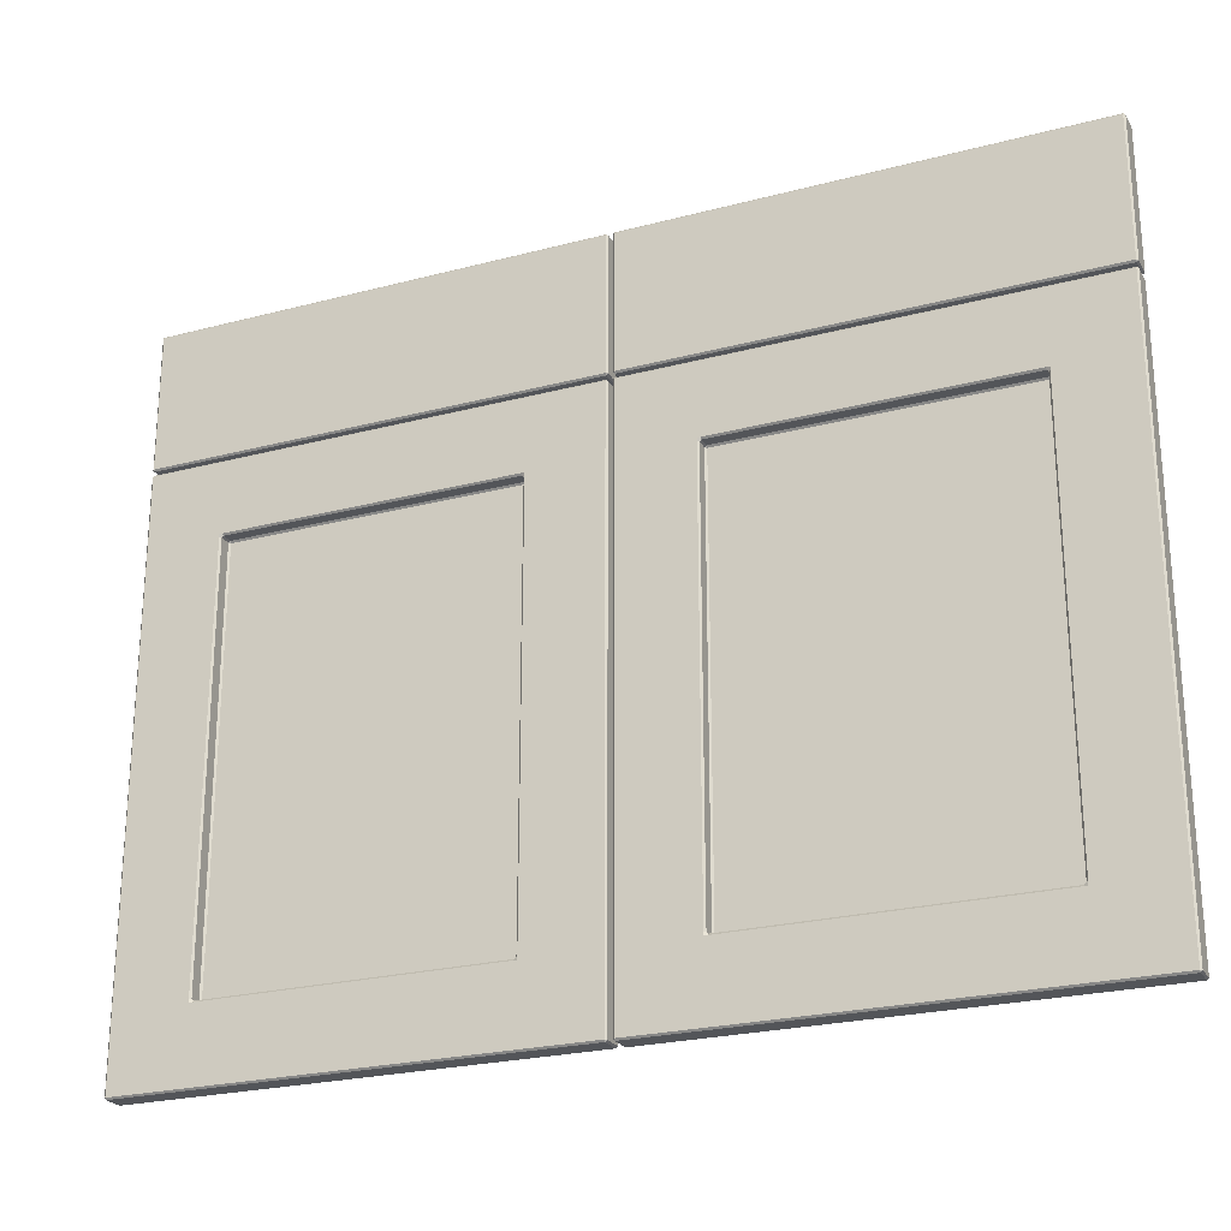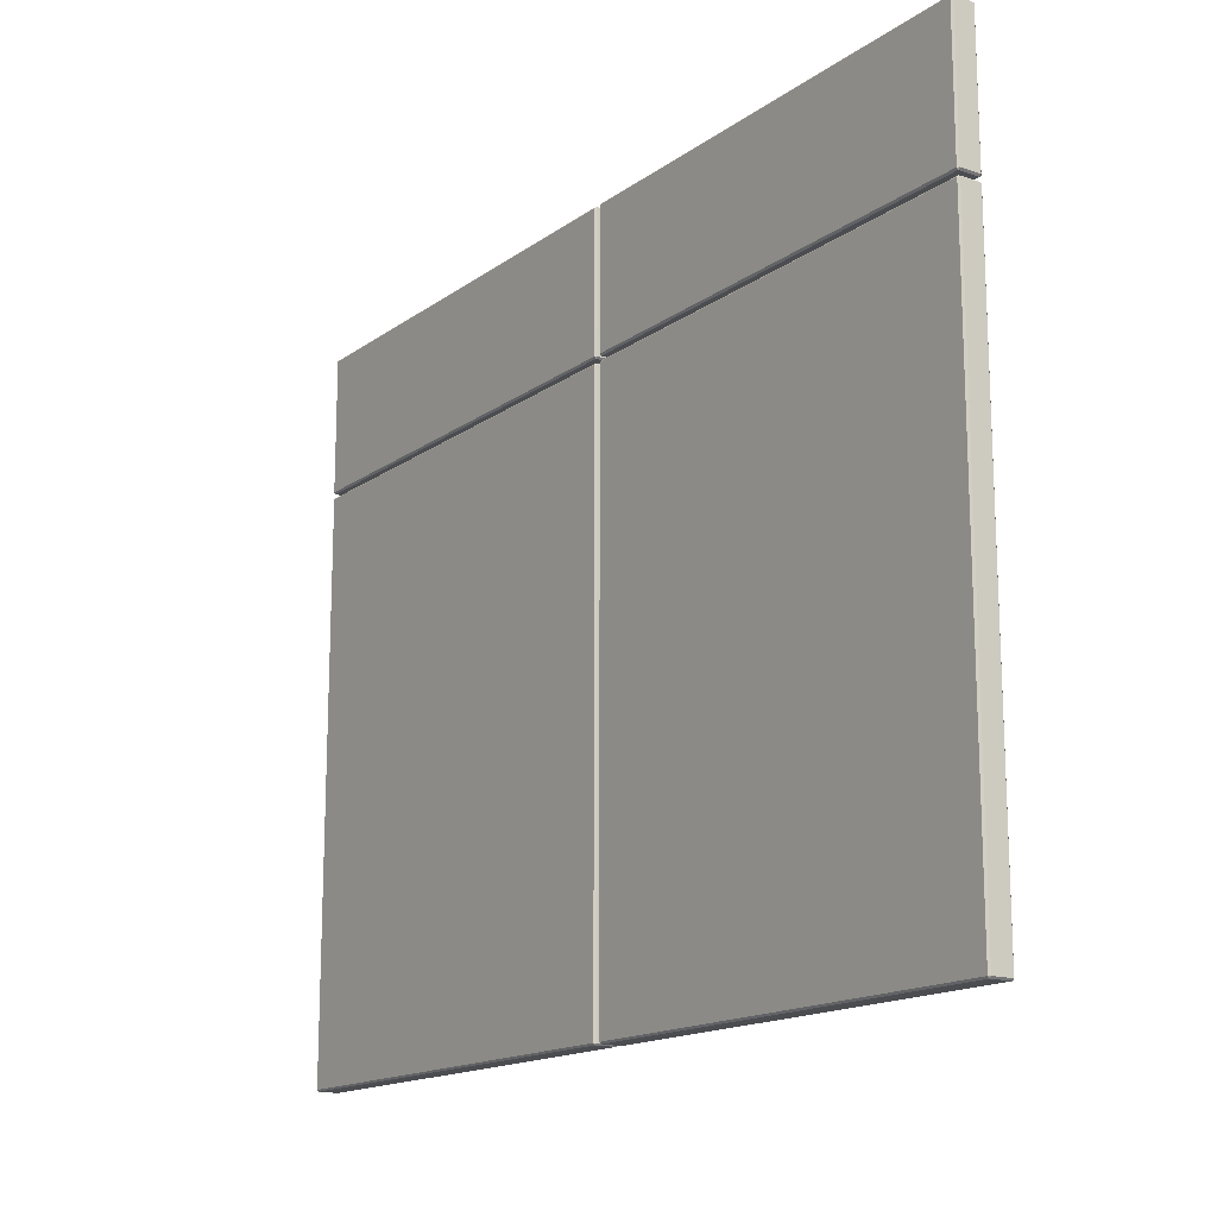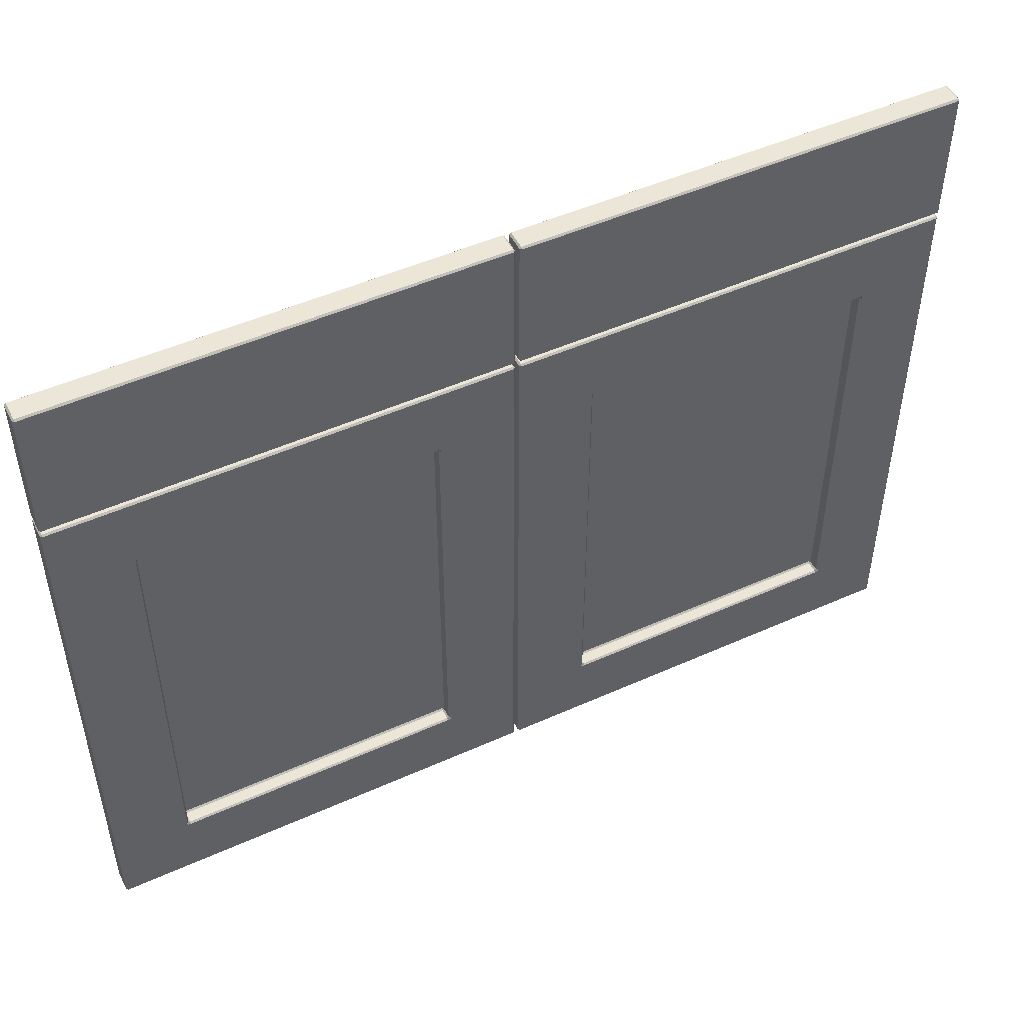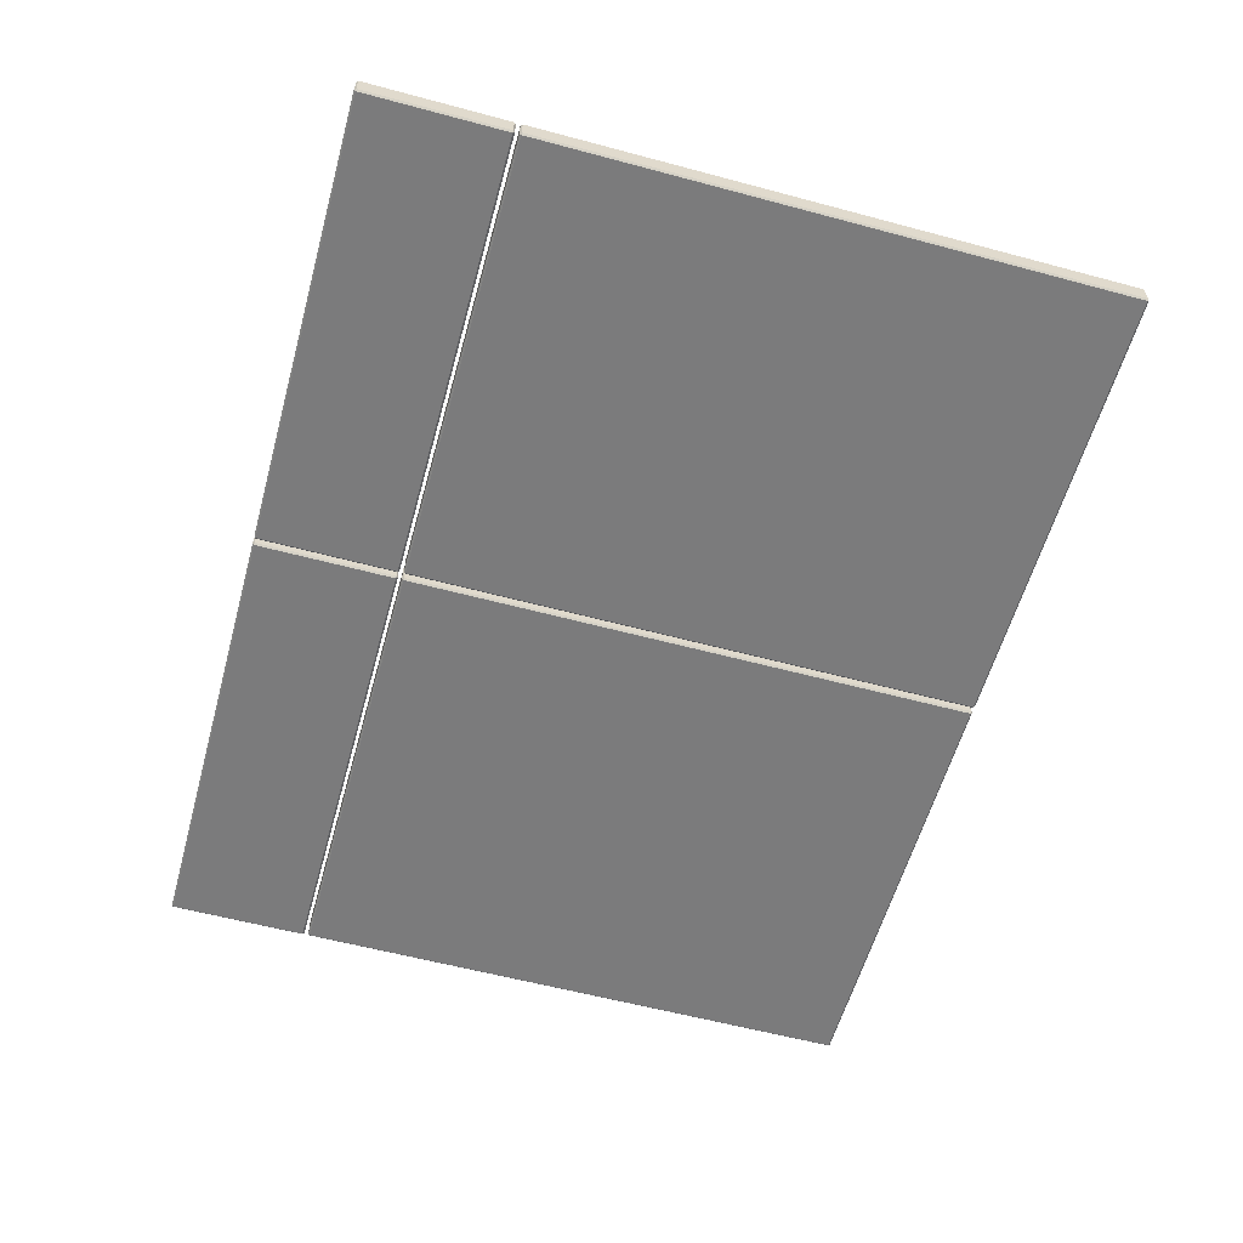
<metadata>
{"format":"obj","ext":"obj","renderer":"f3d","projection":"perspective","resolution":1024,"background":"white","views":[{"elev":-24.1,"azim":23.6,"up":"+Y"},{"elev":-15.8,"azim":-124.9,"up":"+Y"},{"elev":49.4,"azim":-26.4,"up":"+Y"},{"elev":-58.4,"azim":-105.5,"up":"+Z"}]}
</metadata>
<code>
o Cube.050_Cube.029
v -0.1225 0.0876 1.299
v -0.1245 0.0876 1.301
v -0.1245 0.0856 1.299
v -0.6571 0.0876 1.299
v -0.6551 0.0856 1.299
v -0.6551 0.0876 1.301
v -0.1225 0.7643 1.299
v -0.1245 0.7663 1.299
v -0.1245 0.7643 1.301
v -0.6571 0.7643 1.299
v -0.6551 0.7643 1.301
v -0.6551 0.7663 1.299
v -0.6571 0.1727 1.299
v -0.6551 0.1727 1.301
v -0.6551 0.1767 1.301
v -0.6571 0.1767 1.299
v -0.6571 0.6753 1.299
v -0.6551 0.6753 1.301
v -0.6551 0.6793 1.301
v -0.6571 0.6793 1.299
v -0.1225 0.1727 1.299
v -0.1225 0.1767 1.299
v -0.1245 0.1767 1.301
v -0.1245 0.1727 1.301
v -0.1225 0.6753 1.299
v -0.1225 0.6793 1.299
v -0.1245 0.6793 1.301
v -0.1245 0.6753 1.301
v -0.2128 0.0856 1.299
v -0.2128 0.0876 1.301
v -0.2168 0.0876 1.301
v -0.2168 0.0856 1.299
v -0.563 0.0856 1.299
v -0.563 0.0876 1.301
v -0.567 0.0876 1.301
v -0.567 0.0856 1.299
v -0.2128 0.7663 1.299
v -0.2168 0.7663 1.299
v -0.2168 0.7643 1.301
v -0.2128 0.7643 1.301
v -0.563 0.7663 1.299
v -0.567 0.7663 1.299
v -0.567 0.7643 1.301
v -0.563 0.7643 1.301
v -0.2128 0.1767 1.301
v -0.2148 0.1767 1.299
v -0.2168 0.1747 1.299
v -0.2168 0.1727 1.301
v -0.2128 0.1727 1.301
v -0.563 0.1747 1.299
v -0.565 0.1767 1.299
v -0.567 0.1767 1.301
v -0.567 0.1727 1.301
v -0.563 0.1727 1.301
v -0.567 0.6793 1.301
v -0.567 0.6753 1.301
v -0.565 0.6753 1.299
v -0.563 0.6773 1.299
v -0.563 0.6793 1.301
v -0.2168 0.6773 1.299
v -0.2148 0.6753 1.299
v -0.2128 0.6753 1.301
v -0.2128 0.6793 1.301
v -0.2168 0.6793 1.301
v -0.563 0.1747 1.286
v -0.563 0.1767 1.284
v -0.565 0.1767 1.286
v -0.563 0.6753 1.284
v -0.563 0.6773 1.286
v -0.565 0.6753 1.286
v -0.2168 0.1767 1.284
v -0.2168 0.1747 1.286
v -0.2148 0.1767 1.286
v -0.2168 0.6773 1.286
v -0.2168 0.6753 1.284
v -0.2148 0.6753 1.286
v -0.6551 0.7643 1.273
v -0.6571 0.7643 1.275
v -0.6551 0.7663 1.275
v -0.563 0.7663 1.275
v -0.563 0.7643 1.273
v -0.567 0.7643 1.273
v -0.567 0.7663 1.275
v -0.2128 0.7663 1.275
v -0.2128 0.7643 1.273
v -0.2168 0.7643 1.273
v -0.2168 0.7663 1.275
v -0.1225 0.7643 1.275
v -0.1245 0.7643 1.273
v -0.1245 0.7663 1.275
v -0.6571 0.0876 1.275
v -0.6551 0.0876 1.273
v -0.6551 0.0856 1.275
v -0.567 0.0876 1.273
v -0.563 0.0876 1.273
v -0.563 0.0856 1.275
v -0.567 0.0856 1.275
v -0.2168 0.0876 1.273
v -0.2128 0.0876 1.273
v -0.2128 0.0856 1.275
v -0.2168 0.0856 1.275
v -0.1245 0.0876 1.273
v -0.1225 0.0876 1.275
v -0.1245 0.0856 1.275
v -0.1225 0.6753 1.275
v -0.1245 0.6753 1.273
v -0.1245 0.6793 1.273
v -0.1225 0.6793 1.275
v -0.1225 0.1727 1.275
v -0.1245 0.1727 1.273
v -0.1245 0.1767 1.273
v -0.1225 0.1767 1.275
v -0.6551 0.6793 1.273
v -0.6551 0.6753 1.273
v -0.6571 0.6753 1.275
v -0.6571 0.6793 1.275
v -0.6551 0.1767 1.273
v -0.6551 0.1727 1.273
v -0.6571 0.1727 1.275
v -0.6571 0.1767 1.275
v -0.567 0.1728 1.273
v -0.567 0.1768 1.273
v -0.563 0.1768 1.273
v -0.563 0.1728 1.273
v -0.2128 0.1728 1.273
v -0.2168 0.1728 1.273
v -0.2168 0.1768 1.273
v -0.2128 0.1768 1.273
v -0.567 0.6792 1.273
v -0.563 0.6792 1.273
v -0.563 0.6752 1.273
v -0.567 0.6752 1.273
v -0.2128 0.6792 1.273
v -0.2128 0.6752 1.273
v -0.2168 0.6752 1.273
v -0.2168 0.6792 1.273
v 0.4159 0.7711 1.275
v 0.4179 0.7731 1.275
v 0.4159 0.7731 1.273
v 0.4159 0.9348 1.273
v 0.4179 0.9348 1.275
v 0.4159 0.9368 1.275
v 0.4159 0.7711 1.299
v 0.4159 0.7731 1.301
v 0.4179 0.7731 1.299
v 0.4159 0.9368 1.299
v 0.4179 0.9348 1.299
v 0.4159 0.9348 1.301
v -0.115 0.7711 1.299
v -0.117 0.7731 1.299
v -0.115 0.7731 1.301
v -0.117 0.9348 1.299
v -0.115 0.9368 1.299
v -0.115 0.9348 1.301
v -0.117 0.9348 1.275
v -0.115 0.9348 1.273
v -0.115 0.9368 1.275
v -0.117 0.7731 1.275
v -0.115 0.7711 1.275
v -0.115 0.7731 1.273
v -0.657 0.7731 1.275
v -0.655 0.7711 1.275
v -0.655 0.7731 1.273
v -0.657 0.9348 1.275
v -0.655 0.9348 1.273
v -0.655 0.9368 1.275
v -0.657 0.9348 1.299
v -0.655 0.9368 1.299
v -0.655 0.9348 1.301
v -0.655 0.7711 1.299
v -0.657 0.7731 1.299
v -0.655 0.7731 1.301
v -0.1243 0.9368 1.299
v -0.1223 0.9348 1.299
v -0.1243 0.9348 1.301
v -0.1243 0.7711 1.299
v -0.1243 0.7731 1.301
v -0.1223 0.7731 1.299
v -0.1243 0.9348 1.273
v -0.1223 0.9348 1.275
v -0.1243 0.9368 1.275
v -0.1243 0.7711 1.275
v -0.1223 0.7731 1.275
v -0.1243 0.7731 1.273
v 0.3273 0.6792 1.273
v 0.3273 0.6752 1.273
v 0.3233 0.6752 1.273
v 0.3233 0.6792 1.273
v -0.02693 0.6792 1.273
v -0.02293 0.6792 1.273
v -0.02293 0.6752 1.273
v -0.02693 0.6752 1.273
v 0.3273 0.1728 1.273
v 0.3233 0.1728 1.273
v 0.3233 0.1768 1.273
v 0.3273 0.1768 1.273
v -0.02693 0.1728 1.273
v -0.02693 0.1768 1.273
v -0.02293 0.1768 1.273
v -0.02293 0.1728 1.273
v -0.1151 0.1767 1.273
v -0.1151 0.1727 1.273
v -0.1171 0.1727 1.275
v -0.1171 0.1767 1.275
v -0.1151 0.6793 1.273
v -0.1151 0.6753 1.273
v -0.1171 0.6753 1.275
v -0.1171 0.6793 1.275
v 0.4156 0.1767 1.273
v 0.4176 0.1767 1.275
v 0.4176 0.1727 1.275
v 0.4156 0.1727 1.273
v 0.4156 0.6793 1.273
v 0.4176 0.6793 1.275
v 0.4176 0.6753 1.275
v 0.4156 0.6753 1.273
v 0.4156 0.0876 1.273
v 0.4176 0.0876 1.275
v 0.4156 0.0856 1.275
v 0.3233 0.0876 1.273
v 0.3273 0.0876 1.273
v 0.3273 0.0856 1.275
v 0.3233 0.0856 1.275
v -0.02693 0.0876 1.273
v -0.02293 0.0876 1.273
v -0.02293 0.0856 1.275
v -0.02693 0.0856 1.275
v -0.1171 0.0876 1.275
v -0.1151 0.0876 1.273
v -0.1151 0.0856 1.275
v 0.4176 0.7643 1.275
v 0.4156 0.7643 1.273
v 0.4156 0.7663 1.275
v 0.3233 0.7643 1.273
v 0.3233 0.7663 1.275
v 0.3273 0.7663 1.275
v 0.3273 0.7643 1.273
v -0.02693 0.7643 1.273
v -0.02693 0.7663 1.275
v -0.02293 0.7663 1.275
v -0.02293 0.7643 1.273
v -0.1151 0.7643 1.273
v -0.1171 0.7643 1.275
v -0.1151 0.7663 1.275
v 0.3233 0.6773 1.286
v 0.3233 0.6753 1.284
v 0.3253 0.6753 1.286
v 0.3233 0.1767 1.284
v 0.3233 0.1747 1.286
v 0.3253 0.1767 1.286
v -0.02293 0.6753 1.284
v -0.02293 0.6773 1.286
v -0.02493 0.6753 1.286
v -0.02293 0.1747 1.286
v -0.02293 0.1767 1.284
v -0.02493 0.1767 1.286
v 0.3233 0.6773 1.299
v 0.3253 0.6753 1.299
v 0.3273 0.6753 1.301
v 0.3273 0.6793 1.301
v 0.3233 0.6793 1.301
v -0.02293 0.6773 1.299
v -0.02293 0.6793 1.301
v -0.02693 0.6793 1.301
v -0.02693 0.6753 1.301
v -0.02493 0.6753 1.299
v -0.02293 0.1747 1.299
v -0.02493 0.1767 1.299
v -0.02693 0.1767 1.301
v -0.02693 0.1727 1.301
v -0.02293 0.1727 1.301
v 0.3233 0.1747 1.299
v 0.3233 0.1727 1.301
v 0.3273 0.1727 1.301
v 0.3273 0.1767 1.301
v 0.3253 0.1767 1.299
v -0.02293 0.7663 1.299
v -0.02693 0.7663 1.299
v -0.02693 0.7643 1.301
v -0.02293 0.7643 1.301
v 0.3273 0.7663 1.299
v 0.3233 0.7663 1.299
v 0.3233 0.7643 1.301
v 0.3273 0.7643 1.301
v -0.02293 0.0856 1.299
v -0.02293 0.0876 1.301
v -0.02693 0.0876 1.301
v -0.02693 0.0856 1.299
v 0.3273 0.0856 1.299
v 0.3273 0.0876 1.301
v 0.3233 0.0876 1.301
v 0.3233 0.0856 1.299
v 0.4176 0.6753 1.299
v 0.4176 0.6793 1.299
v 0.4156 0.6793 1.301
v 0.4156 0.6753 1.301
v 0.4176 0.1727 1.299
v 0.4176 0.1767 1.299
v 0.4156 0.1767 1.301
v 0.4156 0.1727 1.301
v -0.1171 0.6753 1.299
v -0.1151 0.6753 1.301
v -0.1151 0.6793 1.301
v -0.1171 0.6793 1.299
v -0.1171 0.1727 1.299
v -0.1151 0.1727 1.301
v -0.1151 0.1767 1.301
v -0.1171 0.1767 1.299
v -0.1171 0.7643 1.299
v -0.1151 0.7643 1.301
v -0.1151 0.7663 1.299
v 0.4176 0.7643 1.299
v 0.4156 0.7663 1.299
v 0.4156 0.7643 1.301
v -0.1171 0.0876 1.299
v -0.1151 0.0856 1.299
v -0.1151 0.0876 1.301
v 0.4176 0.0876 1.299
v 0.4156 0.0876 1.301
v 0.4156 0.0856 1.299
f 3 29 100 104
f 41 38 87 80
f 36 5 93 97
f 32 33 96 101
f 25 22 112 105
f 37 8 90 84
f 50 47 72 65
f 12 42 83 79
f 60 58 69 74
f 57 51 67 70
f 75 68 66 71
f 46 61 76 73
f 77 82 129 113
f 16 17 115 120
f 39 44 59 64
f 20 10 78 116
f 7 26 108 88
f 48 54 34 31
f 4 13 119 91
f 9 40 63 27
f 28 62 45 23
f 30 2 24 49
f 43 11 19 55
f 56 18 15 52
f 53 14 6 35
f 99 125 110 102
f 85 89 107 133
f 143 137 159 149
f 86 136 130 81
f 135 127 123 131
f 126 98 95 124
f 106 111 128 134
f 114 132 122 117
f 92 118 121 94
f 139 140 156 160
f 150 158 155 152
f 148 144 151 154
f 142 146 153 157
f 145 147 141 138
f 176 182 162 170
f 181 173 168 166
f 184 179 165 163
f 171 161 164 167
f 175 177 172 169
f 178 174 180 183
f 216 209 196 186
f 242 238 189 205
f 234 188 190 241
f 194 220 225 200
f 315 305 203 228
f 221 193 212 217
f 206 192 198 201
f 237 232 213 185
f 187 195 199 191
f 229 202 197 224
f 308 301 207 204
f 304 309 243 208
f 297 318 218 211
f 293 298 210 215
f 312 294 214 231
f 320 289 222 219
f 292 285 226 223
f 288 316 230 227
f 281 313 233 236
f 277 282 235 240
f 311 278 239 244
f 257 262 252 245
f 276 258 247 250
f 266 268 256 253
f 246 251 255 248
f 267 272 249 254
f 314 284 260 295
f 265 302 307 269
f 296 259 275 299
f 283 280 263 261
f 273 271 286 291
f 279 310 303 264
f 290 319 300 274
f 270 306 317 287
f 1 2 3
f 4 5 6
f 7 8 9
f 10 11 12
f 13 14 15 16
f 17 18 19 20
f 21 22 23 24
f 25 26 27 28
f 29 30 31 32
f 33 34 35 36
f 37 38 39 40
f 41 42 43 44
f 45 46 47 48 49
f 50 51 52 53 54
f 55 56 57 58 59
f 60 61 62 63 64
f 65 66 67
f 68 69 70
f 71 72 73
f 74 75 76
f 77 78 79
f 80 81 82 83
f 84 85 86 87
f 88 89 90
f 91 92 93
f 94 95 96 97
f 98 99 100 101
f 102 103 104
f 105 106 107 108
f 109 110 111 112
f 113 114 115 116
f 117 118 119 120
f 121 122 123 124
f 125 126 127 128
f 129 130 131 132
f 133 134 135 136
f 137 138 139
f 140 141 142
f 143 144 145
f 146 147 148
f 149 150 151
f 152 153 154
f 155 156 157
f 158 159 160
f 161 162 163
f 164 165 166
f 167 168 169
f 170 171 172
f 173 174 175
f 176 177 178
f 179 180 181
f 182 183 184
f 185 186 187 188
f 189 190 191 192
f 193 194 195 196
f 197 198 199 200
f 201 202 203 204
f 205 206 207 208
f 209 210 211 212
f 213 214 215 216
f 217 218 219
f 220 221 222 223
f 224 225 226 227
f 228 229 230
f 231 232 233
f 234 235 236 237
f 238 239 240 241
f 242 243 244
f 245 246 247
f 248 249 250
f 251 252 253
f 254 255 256
f 257 258 259 260 261
f 262 263 264 265 266
f 267 268 269 270 271
f 272 273 274 275 276
f 277 278 279 280
f 281 282 283 284
f 285 286 287 288
f 289 290 291 292
f 293 294 295 296
f 297 298 299 300
f 301 302 303 304
f 305 306 307 308
f 309 310 311
f 312 313 314
f 315 316 317
f 318 319 320
f 6 14 13 4
f 15 18 17 16
f 10 20 19 11
f 1 21 24 2
f 22 25 28 23
f 9 27 26 7
f 2 30 29 3
f 31 34 33 32
f 5 36 35 6
f 8 37 40 9
f 38 41 44 39
f 11 43 42 12
f 23 45 49 24
f 47 50 54 48
f 14 53 52 15
f 18 56 55 19
f 58 60 64 59
f 27 63 62 28
f 30 49 48 31
f 34 54 53 35
f 45 62 61 46
f 51 57 56 52
f 39 64 63 40
f 43 55 59 44
f 50 65 67 51
f 66 68 70 67
f 57 70 69 58
f 60 74 76 61
f 73 76 75 71
f 46 73 72 47
f 68 75 74 69
f 65 72 71 66
f 41 80 83 42
f 79 83 82 77
f 12 79 78 10
f 37 84 87 38
f 80 87 86 81
f 7 88 90 8
f 84 90 89 85
f 4 91 93 5
f 92 94 97 93
f 36 97 96 33
f 95 98 101 96
f 32 101 100 29
f 99 102 104 100
f 3 104 103 1
f 25 105 108 26
f 88 108 107 89
f 21 109 112 22
f 105 112 111 106
f 102 110 109 103
f 77 113 116 78
f 20 116 115 17
f 114 117 120 115
f 16 120 119 13
f 91 119 118 92
f 94 121 124 95
f 98 126 125 99
f 123 127 126 124
f 81 130 129 82
f 122 132 131 123
f 85 133 136 86
f 127 135 134 128
f 130 136 135 131
f 113 129 132 114
f 117 122 121 118
f 110 125 128 111
f 106 134 133 107
f 137 143 145 138
f 138 141 140 139
f 141 147 146 142
f 144 148 147 145
f 143 149 151 144
f 150 152 154 151
f 148 154 153 146
f 152 155 157 153
f 142 157 156 140
f 155 158 160 156
f 139 160 159 137
f 149 159 158 150
f 161 171 170 162
f 162 182 184 163
f 163 165 164 161
f 165 179 181 166
f 166 168 167 164
f 168 173 175 169
f 169 172 171 167
f 172 177 176 170
f 174 178 177 175
f 173 181 180 174
f 179 184 183 180
f 178 183 182 176
f 185 213 216 186
f 196 209 212 193
f 197 202 201 198
f 192 206 205 189
f 187 191 190 188
f 186 196 195 187
f 188 234 237 185
f 191 199 198 192
f 189 238 241 190
f 194 200 199 195
f 193 221 220 194
f 200 225 224 197
f 202 229 228 203
f 203 305 308 204
f 204 207 206 201
f 207 301 304 208
f 208 243 242 205
f 211 218 217 212
f 209 216 215 210
f 210 298 297 211
f 213 232 231 214
f 214 294 293 215
f 218 318 320 219
f 219 222 221 217
f 222 289 292 223
f 223 226 225 220
f 226 285 288 227
f 227 230 229 224
f 230 316 315 228
f 232 237 236 233
f 233 313 312 231
f 234 241 240 235
f 235 282 281 236
f 243 309 311 244
f 238 242 244 239
f 239 278 277 240
f 248 255 254 249
f 245 252 251 246
f 249 272 276 250
f 246 248 250 247
f 247 258 257 245
f 252 262 266 253
f 253 256 255 251
f 256 268 267 254
f 263 280 279 264
f 260 284 283 261
f 265 269 268 266
f 258 276 275 259
f 270 287 286 271
f 273 291 290 274
f 259 296 295 260
f 261 263 262 257
f 264 303 302 265
f 269 307 306 270
f 271 273 272 267
f 274 300 299 275
f 278 311 310 279
f 280 283 282 277
f 284 314 313 281
f 287 317 316 288
f 285 292 291 286
f 289 320 319 290
f 294 312 314 295
f 296 299 298 293
f 300 319 318 297
f 303 310 309 304
f 301 308 307 302
f 305 315 317 306
f 21 1 103 109

</code>
